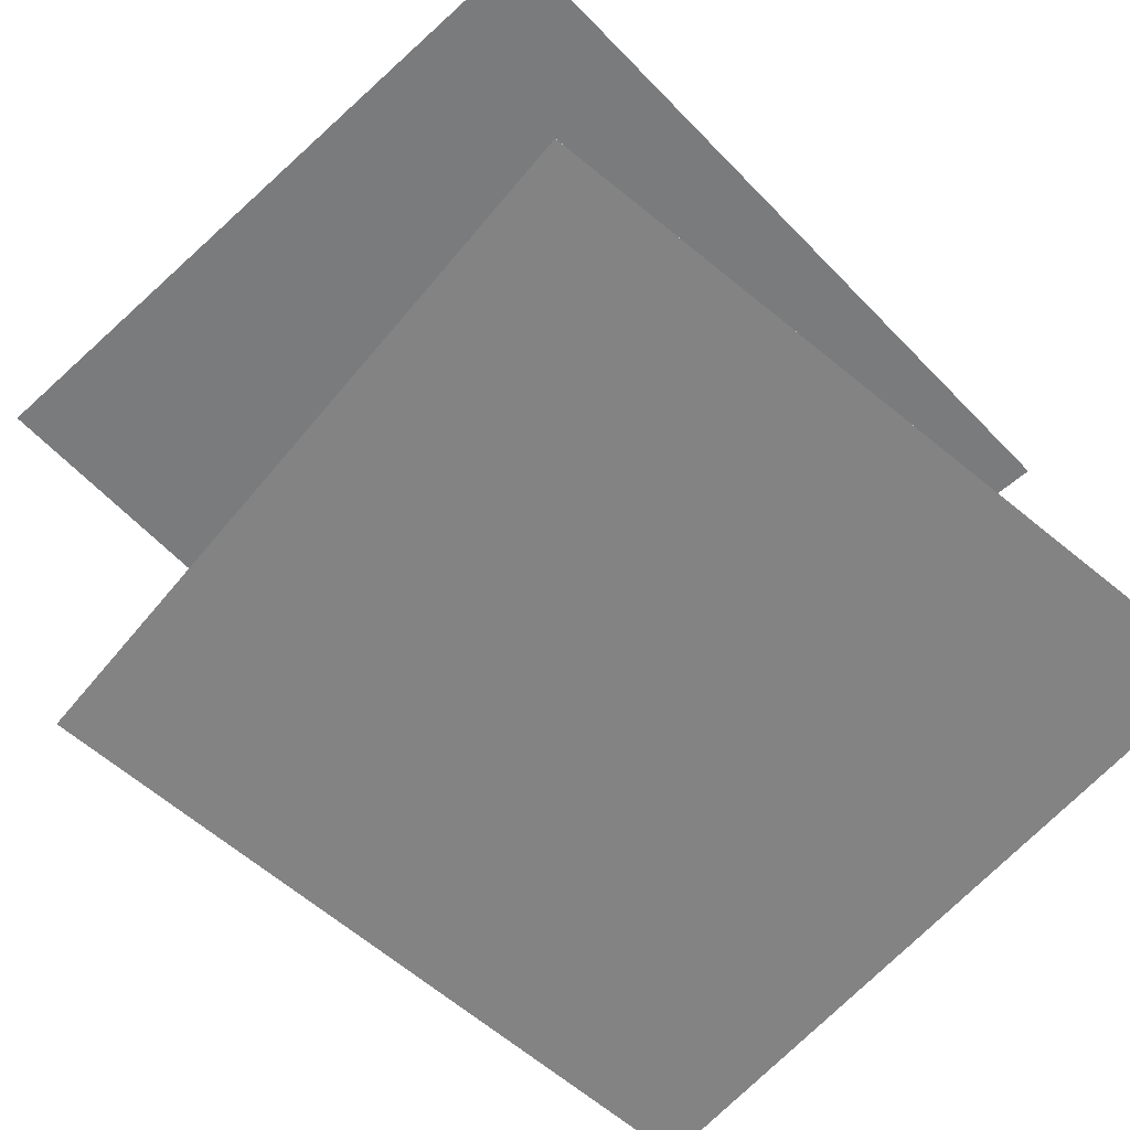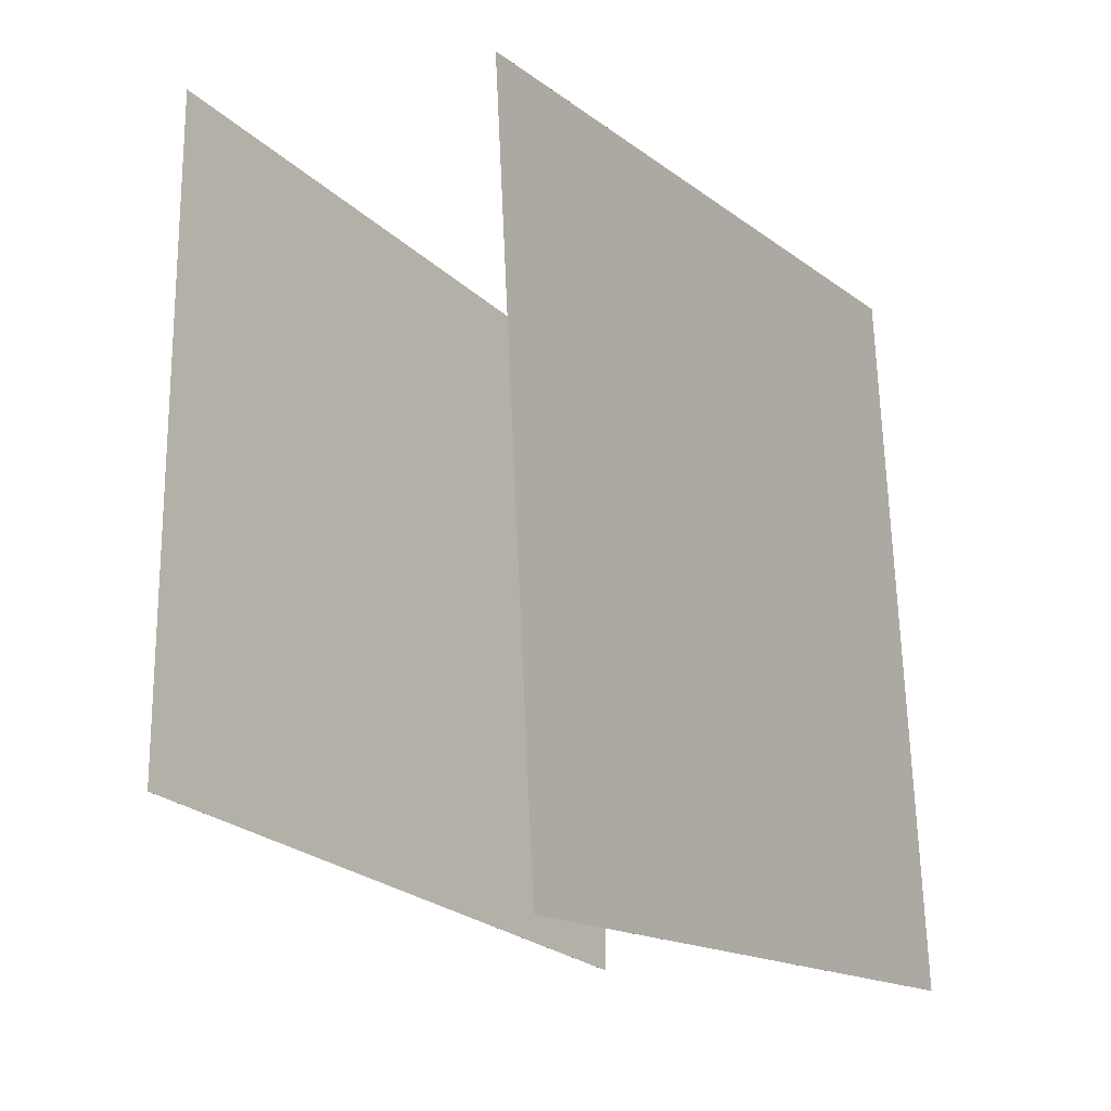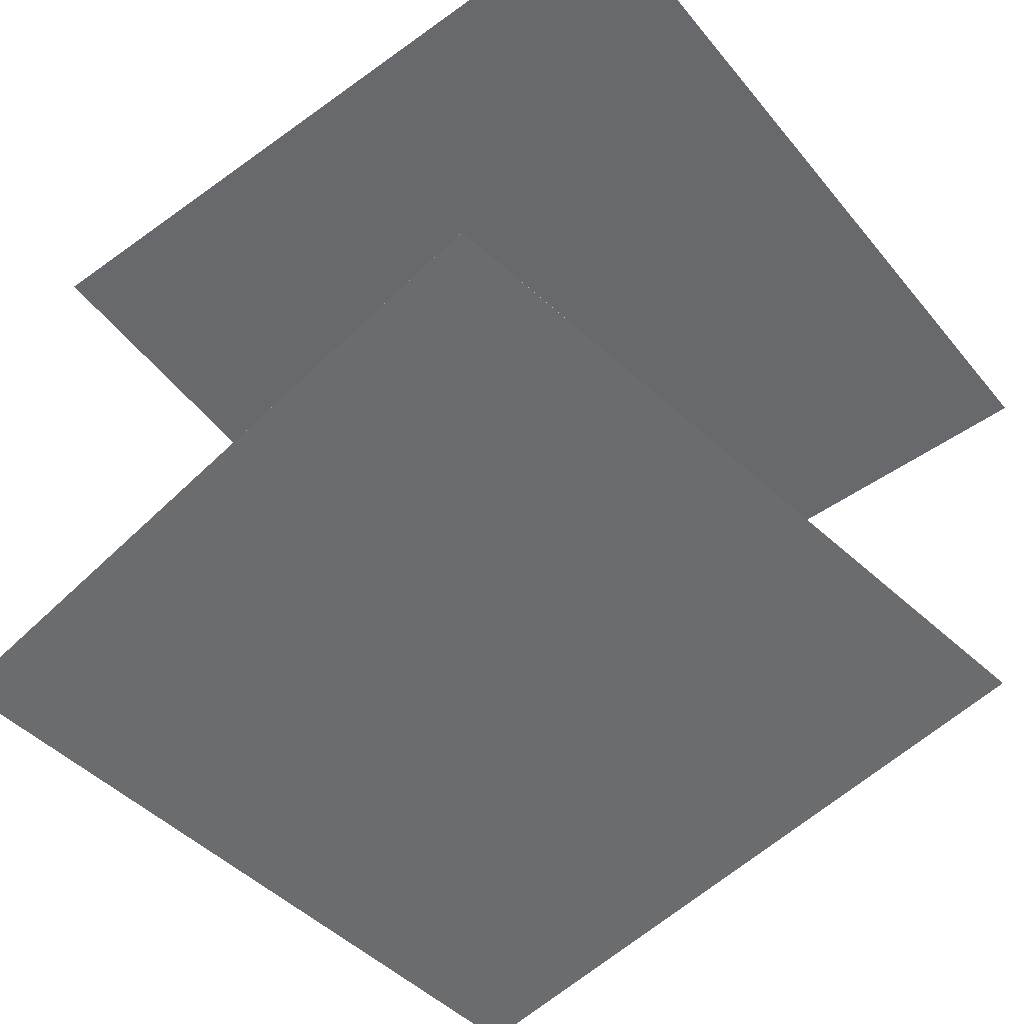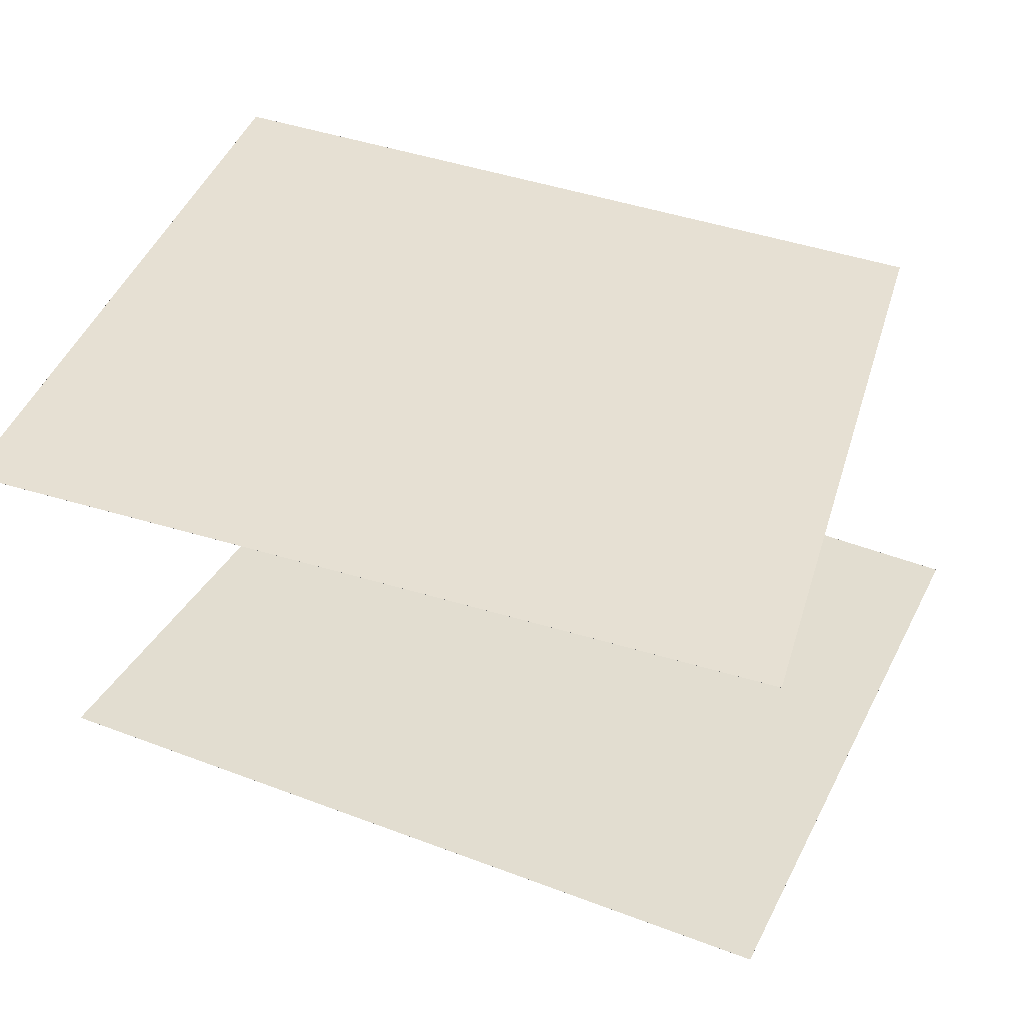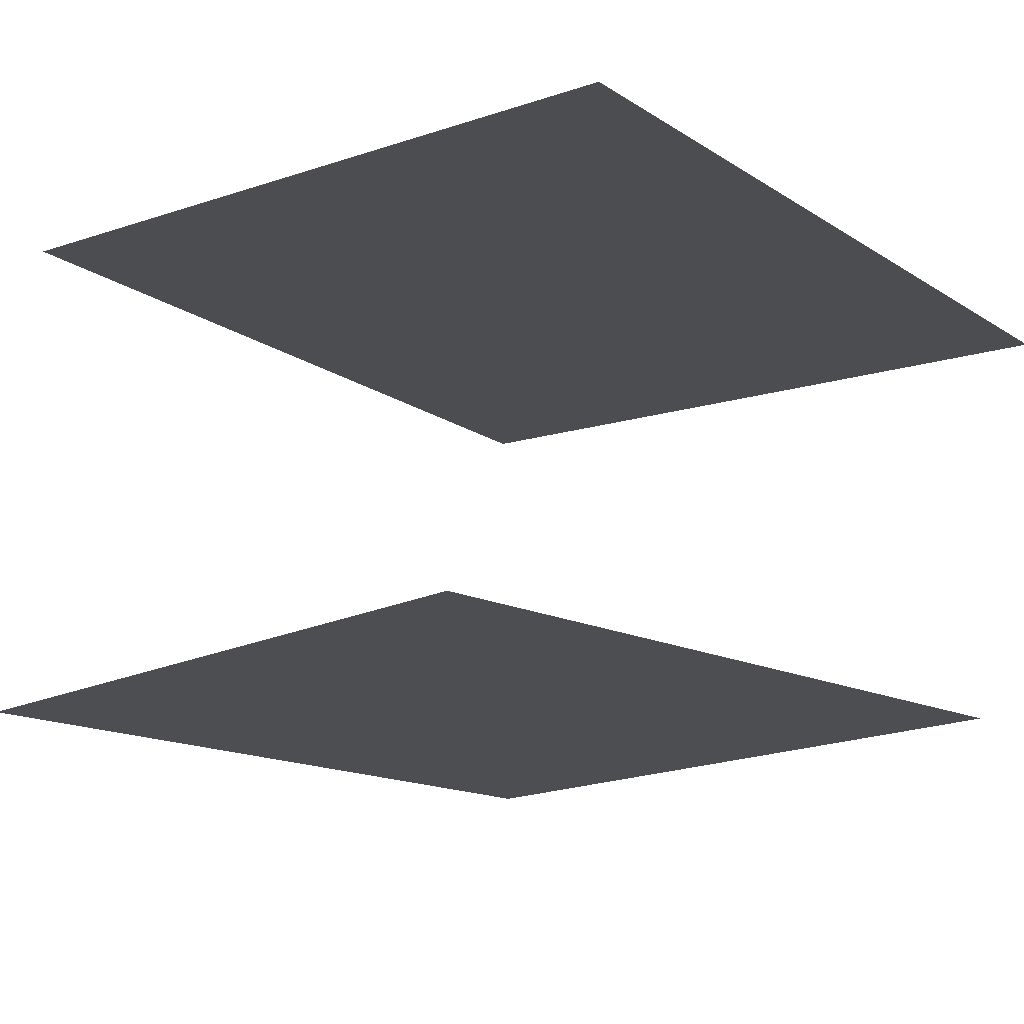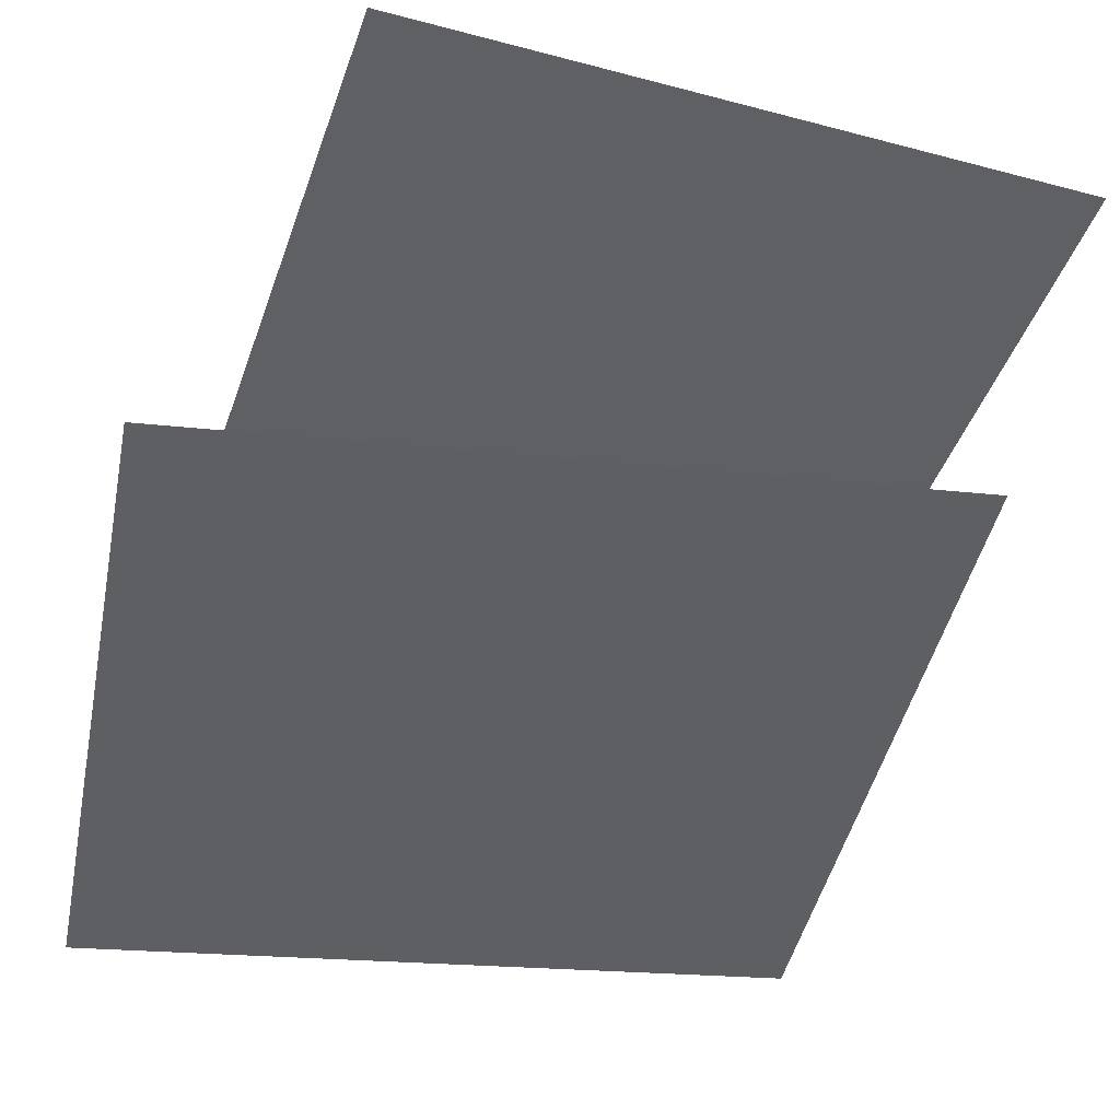
<metadata>
{"format":"obj","ext":"obj","renderer":"f3d","projection":"perspective","resolution":1024,"background":"white","views":[{"elev":-63.2,"azim":-132.4,"up":"+Y"},{"elev":-19.2,"azim":128.7,"up":"+Z"},{"elev":-47.8,"azim":132.6,"up":"+Y"},{"elev":36.1,"azim":-161.1,"up":"+Y"},{"elev":-10.6,"azim":134.0,"up":"+Y"},{"elev":-38.0,"azim":74.7,"up":"+Y"}]}
</metadata>
<code>
v 0.4747 -0.2549 -0.3929
v -0.5198 -0.3354 -0.4601
v 0.4129 -0.3198 0.5992
v -0.5816 -0.4003 0.532
v 0.4747 -0.2549 -0.3929
v -0.5198 -0.3355 -0.4601
v 0.4129 -0.3198 0.5992
v -0.5816 -0.4004 0.532
f 1.0 7.0 5.0
f 1.0 3.0 7.0
f 1.0 4.0 3.0
f 1.0 2.0 4.0
f 3.0 8.0 7.0
f 3.0 4.0 8.0
f 5.0 7.0 8.0
f 5.0 8.0 6.0
f 1.0 5.0 6.0
f 1.0 6.0 2.0
f 2.0 6.0 8.0
f 2.0 8.0 4.0
v -0.5459 0.2011 -0.5435
v -0.4817 0.1935 0.4482
v -0.5459 0.2012 -0.5435
v -0.4817 0.1935 0.4482
v 0.4457 0.3135 -0.6068
v 0.5099 0.3058 0.3848
v 0.4457 0.3135 -0.6068
v 0.5099 0.3059 0.3848
f 9.0 15.0 13.0
f 9.0 11.0 15.0
f 9.0 12.0 11.0
f 9.0 10.0 12.0
f 11.0 16.0 15.0
f 11.0 12.0 16.0
f 13.0 15.0 16.0
f 13.0 16.0 14.0
f 9.0 13.0 14.0
f 9.0 14.0 10.0
f 10.0 14.0 16.0
f 10.0 16.0 12.0

</code>
